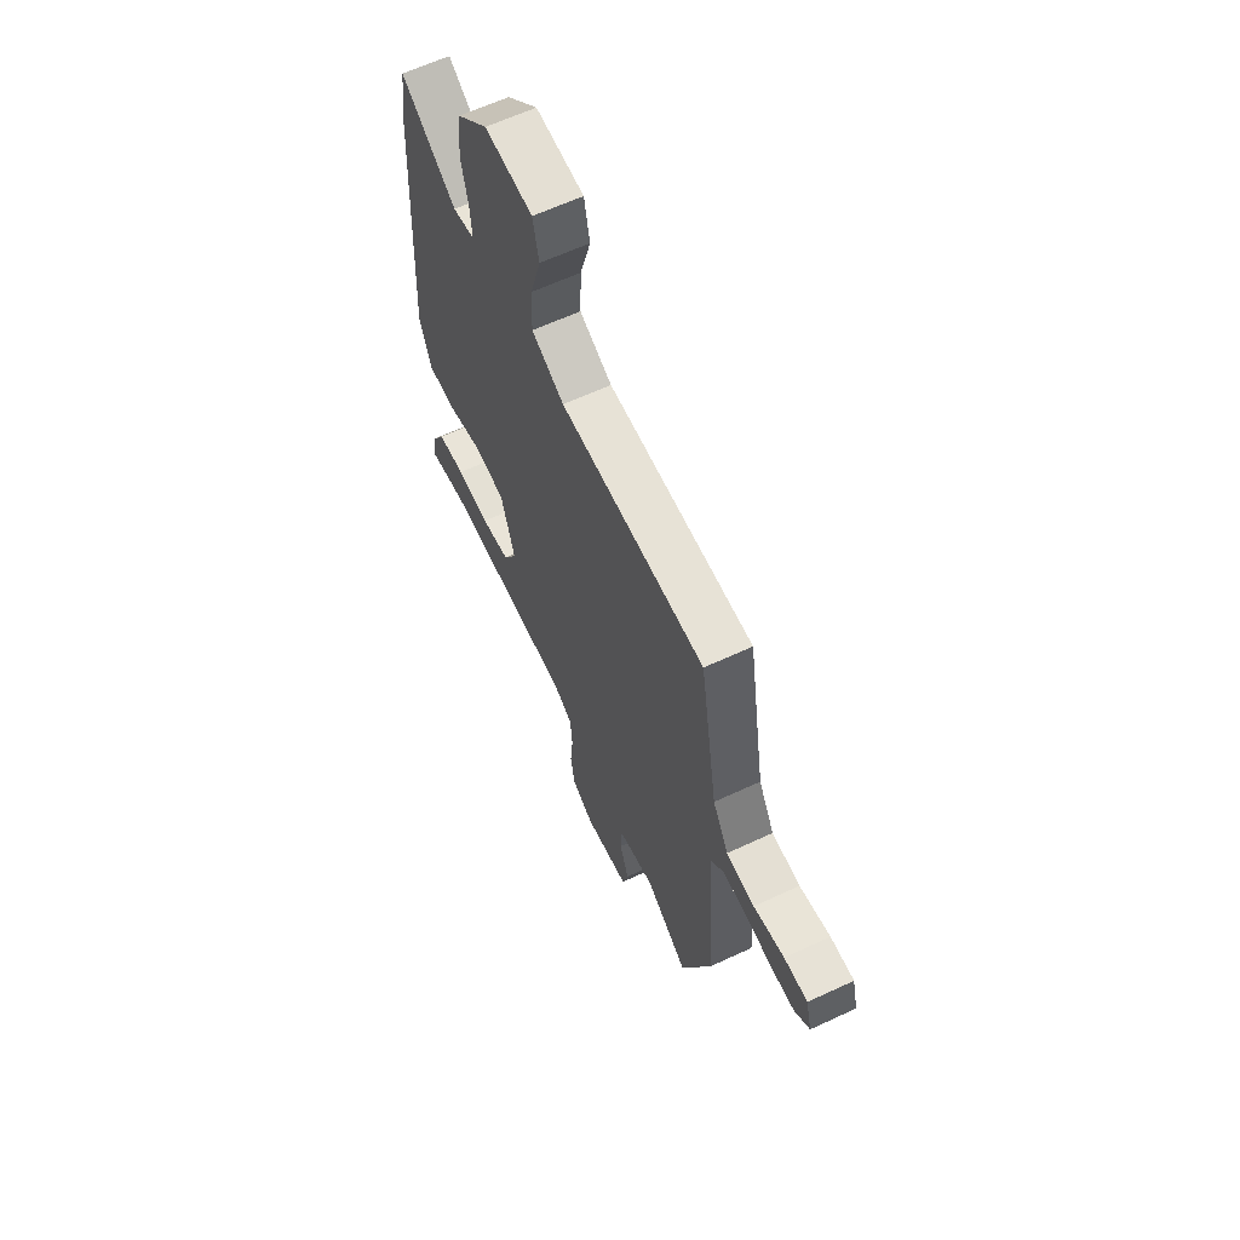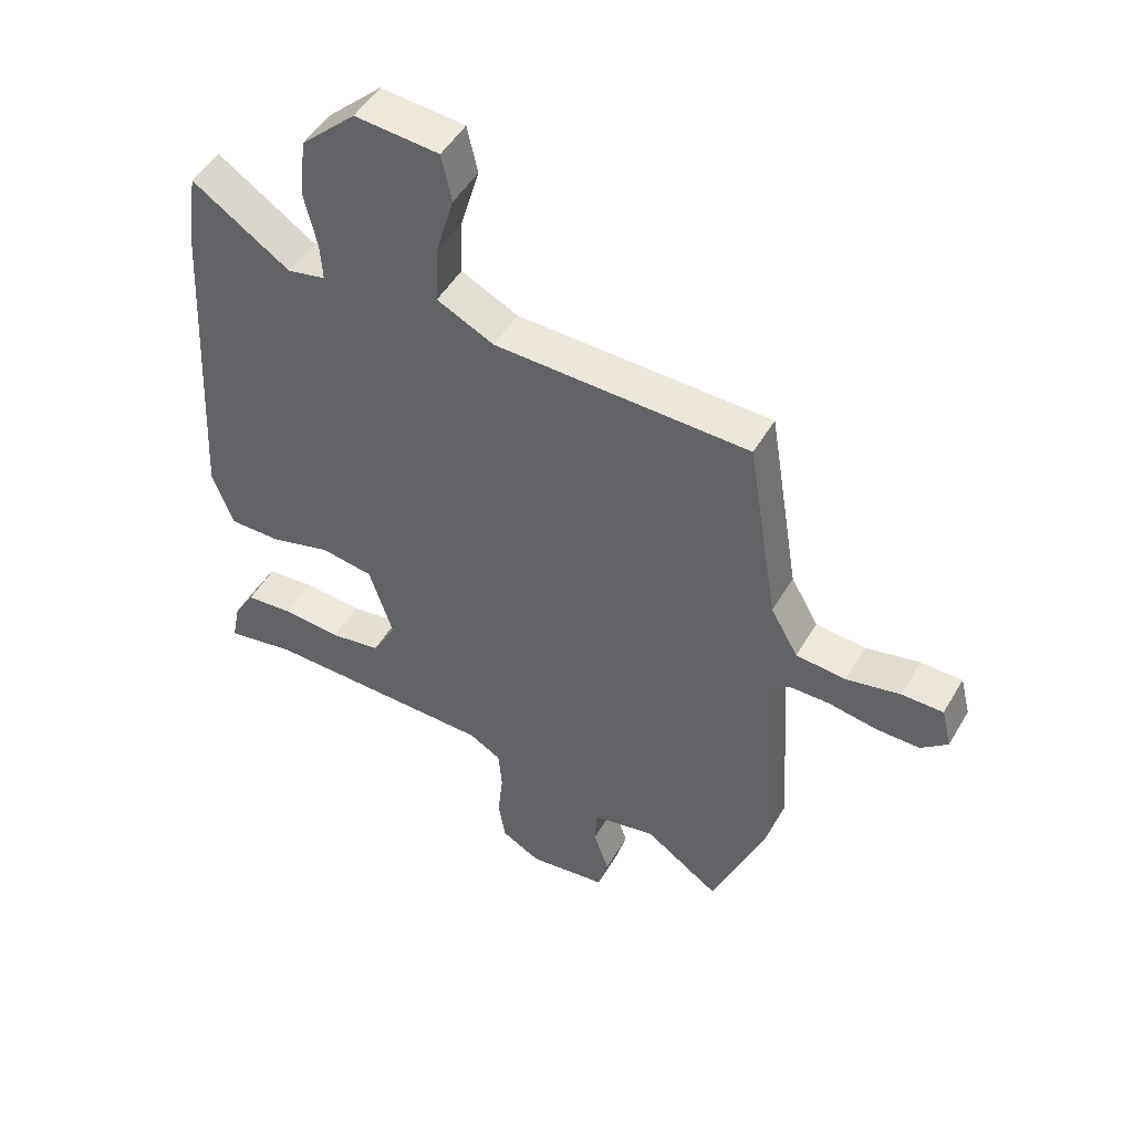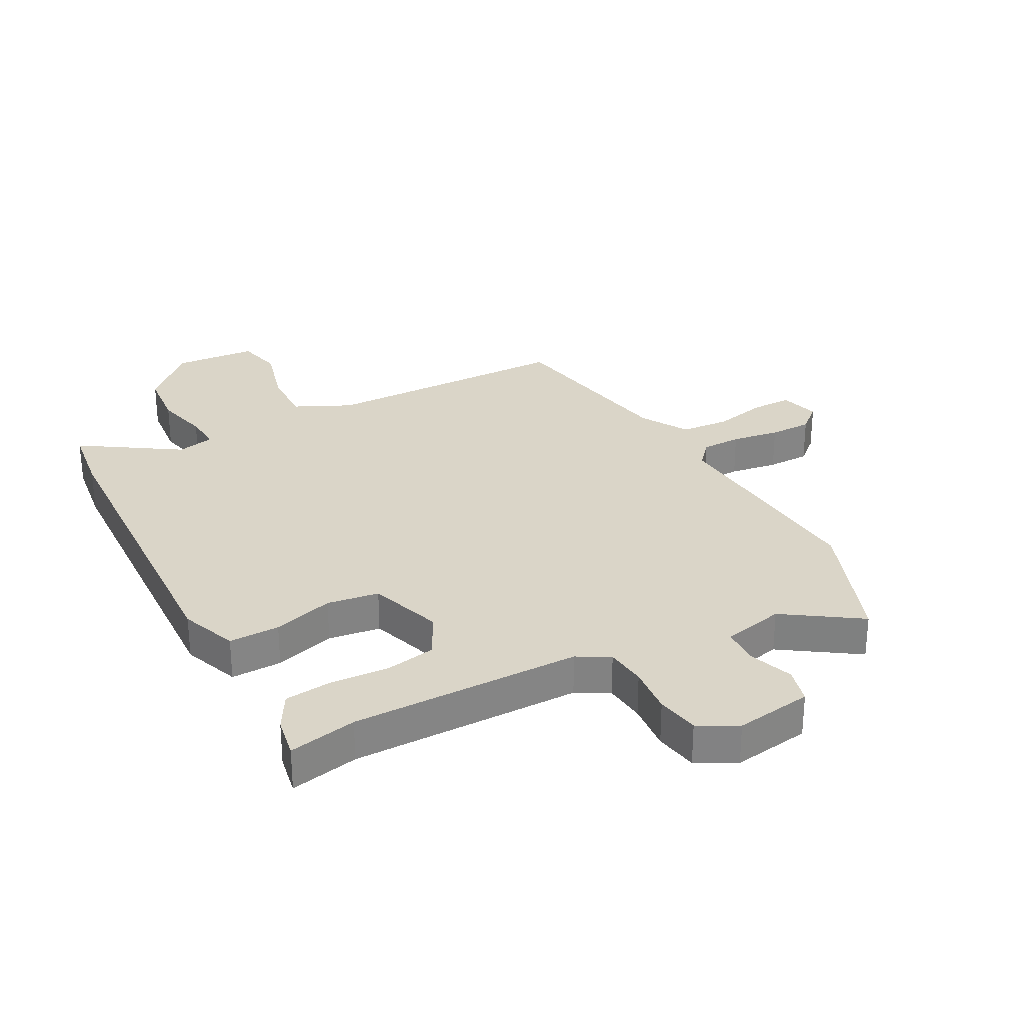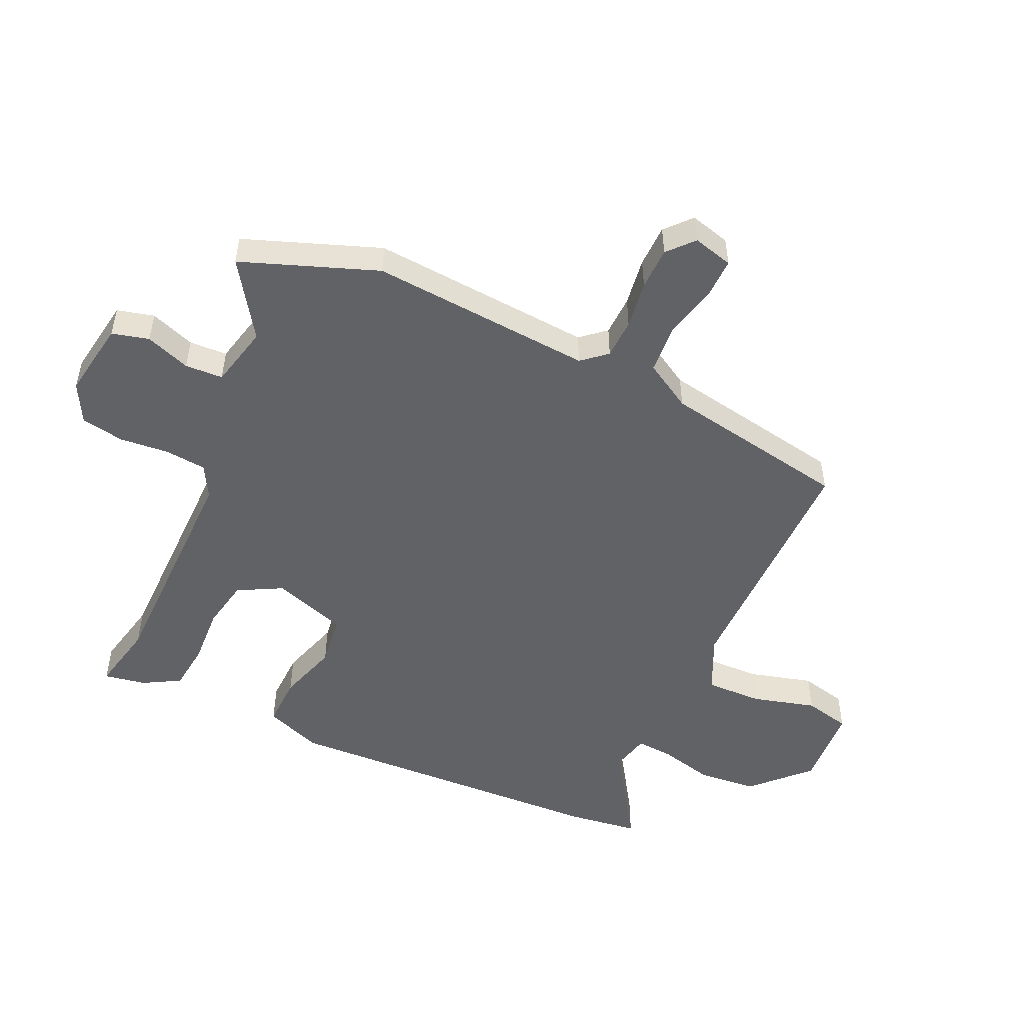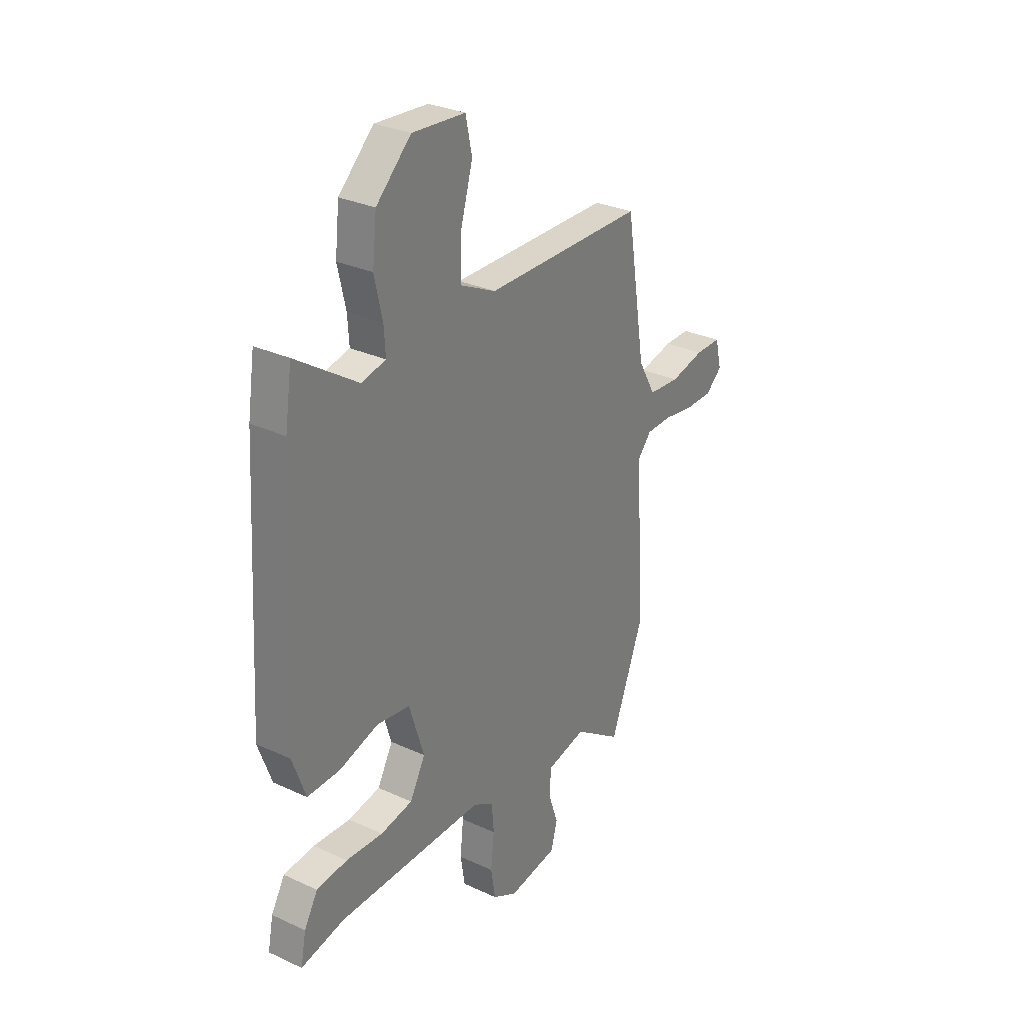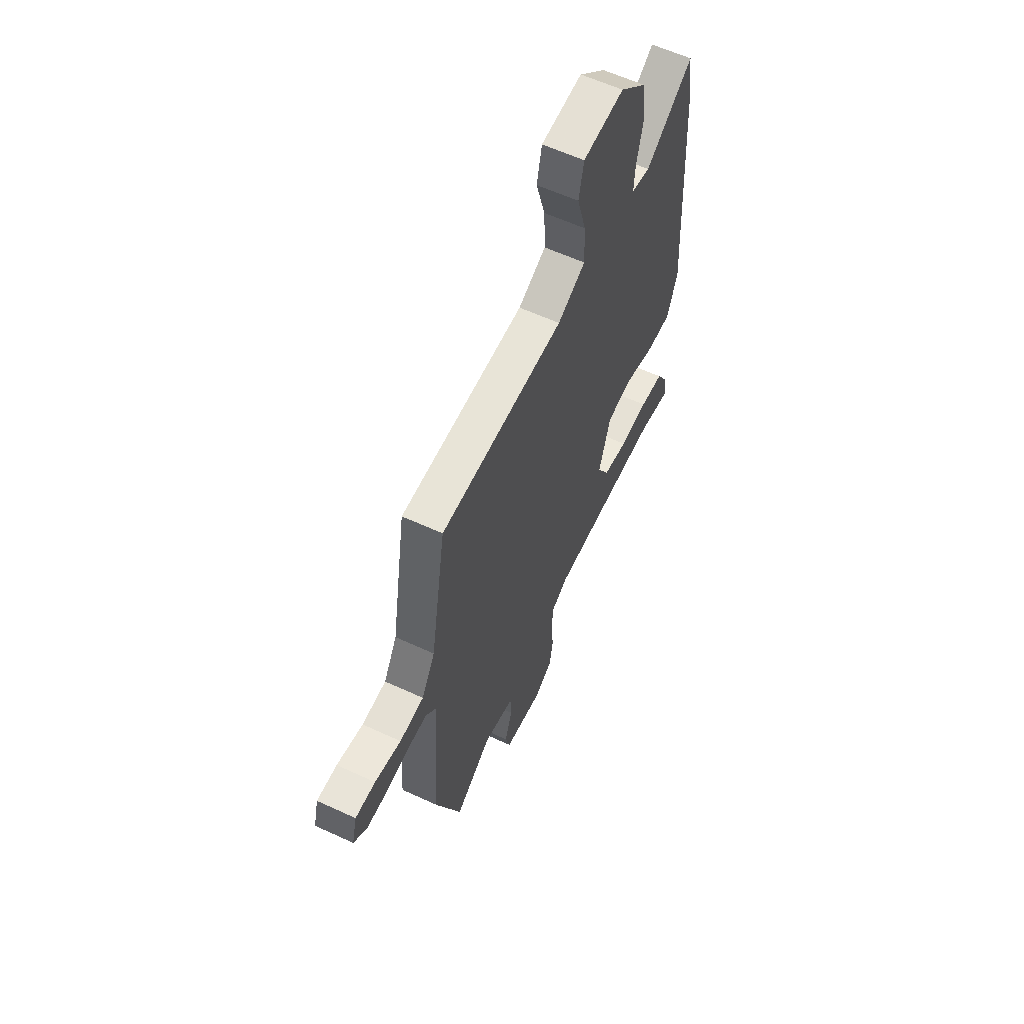
<metadata>
{"format":"obj","ext":"obj","renderer":"f3d","projection":"perspective","resolution":1024,"background":"white","views":[{"elev":63.0,"azim":-115.2,"up":"+Z"},{"elev":49.4,"azim":-150.6,"up":"+Z"},{"elev":29.2,"azim":151.2,"up":"+Y"},{"elev":-50.7,"azim":-115.5,"up":"+Y"},{"elev":30.0,"azim":124.0,"up":"+Z"},{"elev":60.2,"azim":-64.7,"up":"+Z"}]}
</metadata>
<code>
v 0.485 0.07 0.6
v 0.503 0.07 0.48
v 0.536 0.07 -0.081
v 0.501 0.07 -0.178
v 0.415 0.07 -0.177
v 0.312 0.07 -0.147
v 0.224 0.07 -0.16
v 0.184 0.07 -0.286
v 0.225 0.07 -0.36
v 0.31 0.07 -0.375
v 0.408 0.07 -0.368
v 0.489 0.07 -0.376
v 0.525 0.07 -0.437
v 0.539 0.07 -0.508
v 0.423 0.07 -0.485
v 0.033 0.07 -0.488
v -0.021 0.07 -0.519
v -0.027 0.07 -0.589
v -0.018 0.07 -0.672
v -0.03 0.07 -0.745
v -0.095 0.07 -0.781
v -0.226 0.07 -0.762
v -0.243 0.07 -0.7
v -0.217 0.07 -0.624
v -0.221 0.07 -0.56
v -0.326 0.07 -0.537
v -0.452 0.07 -0.624
v -0.54 0.07 -0.397
v -0.517 0.07 -0.02
v -0.553 0.07 0.021
v -0.621 0.07 0.022
v -0.702 0.07 0.009
v -0.774 0.07 0.009
v -0.818 0.07 0.047
v -0.801 0.07 0.115
v -0.732 0.07 0.115
v -0.642 0.07 0.095
v -0.559 0.07 0.102
v -0.513 0.07 0.183
v -0.461 0.07 0.501
v -0.037 0.07 0.508
v 0.058 0.07 0.554
v 0.054 0.07 0.65
v 0.023 0.07 0.757
v 0.04 0.07 0.836
v 0.18 0.07 0.847
v 0.272 0.07 0.76
v 0.283 0.07 0.66
v 0.262 0.07 0.568
v 0.258 0.07 0.505
v 0.322 0.07 0.491
v 0.485 0 0.6
v 0.503 0 0.48
v 0.536 0 -0.081
v 0.501 0 -0.178
v 0.415 0 -0.177
v 0.312 0 -0.147
v 0.224 0 -0.16
v 0.184 0 -0.286
v 0.225 0 -0.36
v 0.31 0 -0.375
v 0.408 0 -0.368
v 0.489 0 -0.376
v 0.525 0 -0.437
v 0.539 0 -0.508
v 0.423 0 -0.485
v 0.033 0 -0.488
v -0.021 0 -0.519
v -0.027 0 -0.589
v -0.018 0 -0.672
v -0.03 0 -0.745
v -0.095 0 -0.781
v -0.226 0 -0.762
v -0.243 0 -0.7
v -0.217 0 -0.624
v -0.221 0 -0.56
v -0.326 0 -0.537
v -0.452 0 -0.624
v -0.54 0 -0.397
v -0.517 0 -0.02
v -0.553 0 0.021
v -0.621 0 0.022
v -0.702 0 0.009
v -0.774 0 0.009
v -0.818 0 0.047
v -0.801 0 0.115
v -0.732 0 0.115
v -0.642 0 0.095
v -0.559 0 0.102
v -0.513 0 0.183
v -0.461 0 0.501
v -0.037 0 0.508
v 0.058 0 0.554
v 0.054 0 0.65
v 0.023 0 0.757
v 0.04 0 0.836
v 0.18 0 0.847
v 0.272 0 0.76
v 0.283 0 0.66
v 0.262 0 0.568
v 0.258 0 0.505
v 0.322 0 0.491
f 47 48 49
f 46 47 49
f 45 46 49
f 44 45 49
f 43 44 49
f 42 43 49 50
f 41 42 50
f 41 50 51
f 40 41 51
f 39 40 51
f 35 36 37
f 34 35 37
f 33 34 37
f 32 33 37
f 31 32 37
f 30 31 37 38
f 38 39 51
f 30 38 51
f 29 30 51
f 28 29 51
f 27 28 51
f 26 27 51
f 22 23 24
f 21 22 24
f 20 21 24
f 19 20 24
f 18 19 24
f 17 18 24 25
f 51 1 2
f 26 51 2
f 25 26 2
f 17 25 2
f 16 17 2
f 13 14 15
f 12 13 15
f 11 12 15
f 10 11 15
f 4 5 6
f 3 4 6
f 2 3 6
f 2 6 7
f 16 2 7
f 9 10 15 16
f 8 9 16
f 7 8 16
f 100 99 98
f 100 98 97
f 100 97 96
f 100 96 95
f 100 95 94
f 101 100 94 93
f 101 93 92
f 102 101 92
f 102 92 91
f 102 91 90
f 88 87 86
f 88 86 85
f 88 85 84
f 88 84 83
f 88 83 82
f 89 88 82 81
f 102 90 89
f 102 89 81
f 102 81 80
f 102 80 79
f 102 79 78
f 102 78 77
f 75 74 73
f 75 73 72
f 75 72 71
f 75 71 70
f 75 70 69
f 76 75 69 68
f 53 52 102
f 53 102 77
f 53 77 76
f 53 76 68
f 53 68 67
f 66 65 64
f 66 64 63
f 66 63 62
f 66 62 61
f 57 56 55
f 57 55 54
f 57 54 53
f 58 57 53
f 58 53 67
f 67 66 61 60
f 67 60 59
f 67 59 58
f 1 52 53 2
f 2 53 54 3
f 3 54 55 4
f 4 55 56 5
f 5 56 57 6
f 6 57 58 7
f 7 58 59 8
f 8 59 60 9
f 9 60 61 10
f 10 61 62 11
f 11 62 63 12
f 12 63 64 13
f 13 64 65 14
f 14 65 66 15
f 15 66 67 16
f 16 67 68 17
f 17 68 69 18
f 18 69 70 19
f 19 70 71 20
f 20 71 72 21
f 21 72 73 22
f 22 73 74 23
f 23 74 75 24
f 24 75 76 25
f 25 76 77 26
f 26 77 78 27
f 27 78 79 28
f 28 79 80 29
f 29 80 81 30
f 30 81 82 31
f 31 82 83 32
f 32 83 84 33
f 33 84 85 34
f 34 85 86 35
f 35 86 87 36
f 36 87 88 37
f 37 88 89 38
f 38 89 90 39
f 39 90 91 40
f 40 91 92 41
f 41 92 93 42
f 42 93 94 43
f 43 94 95 44
f 44 95 96 45
f 45 96 97 46
f 46 97 98 47
f 47 98 99 48
f 48 99 100 49
f 49 100 101 50
f 50 101 102 51
f 51 102 52 1

</code>
